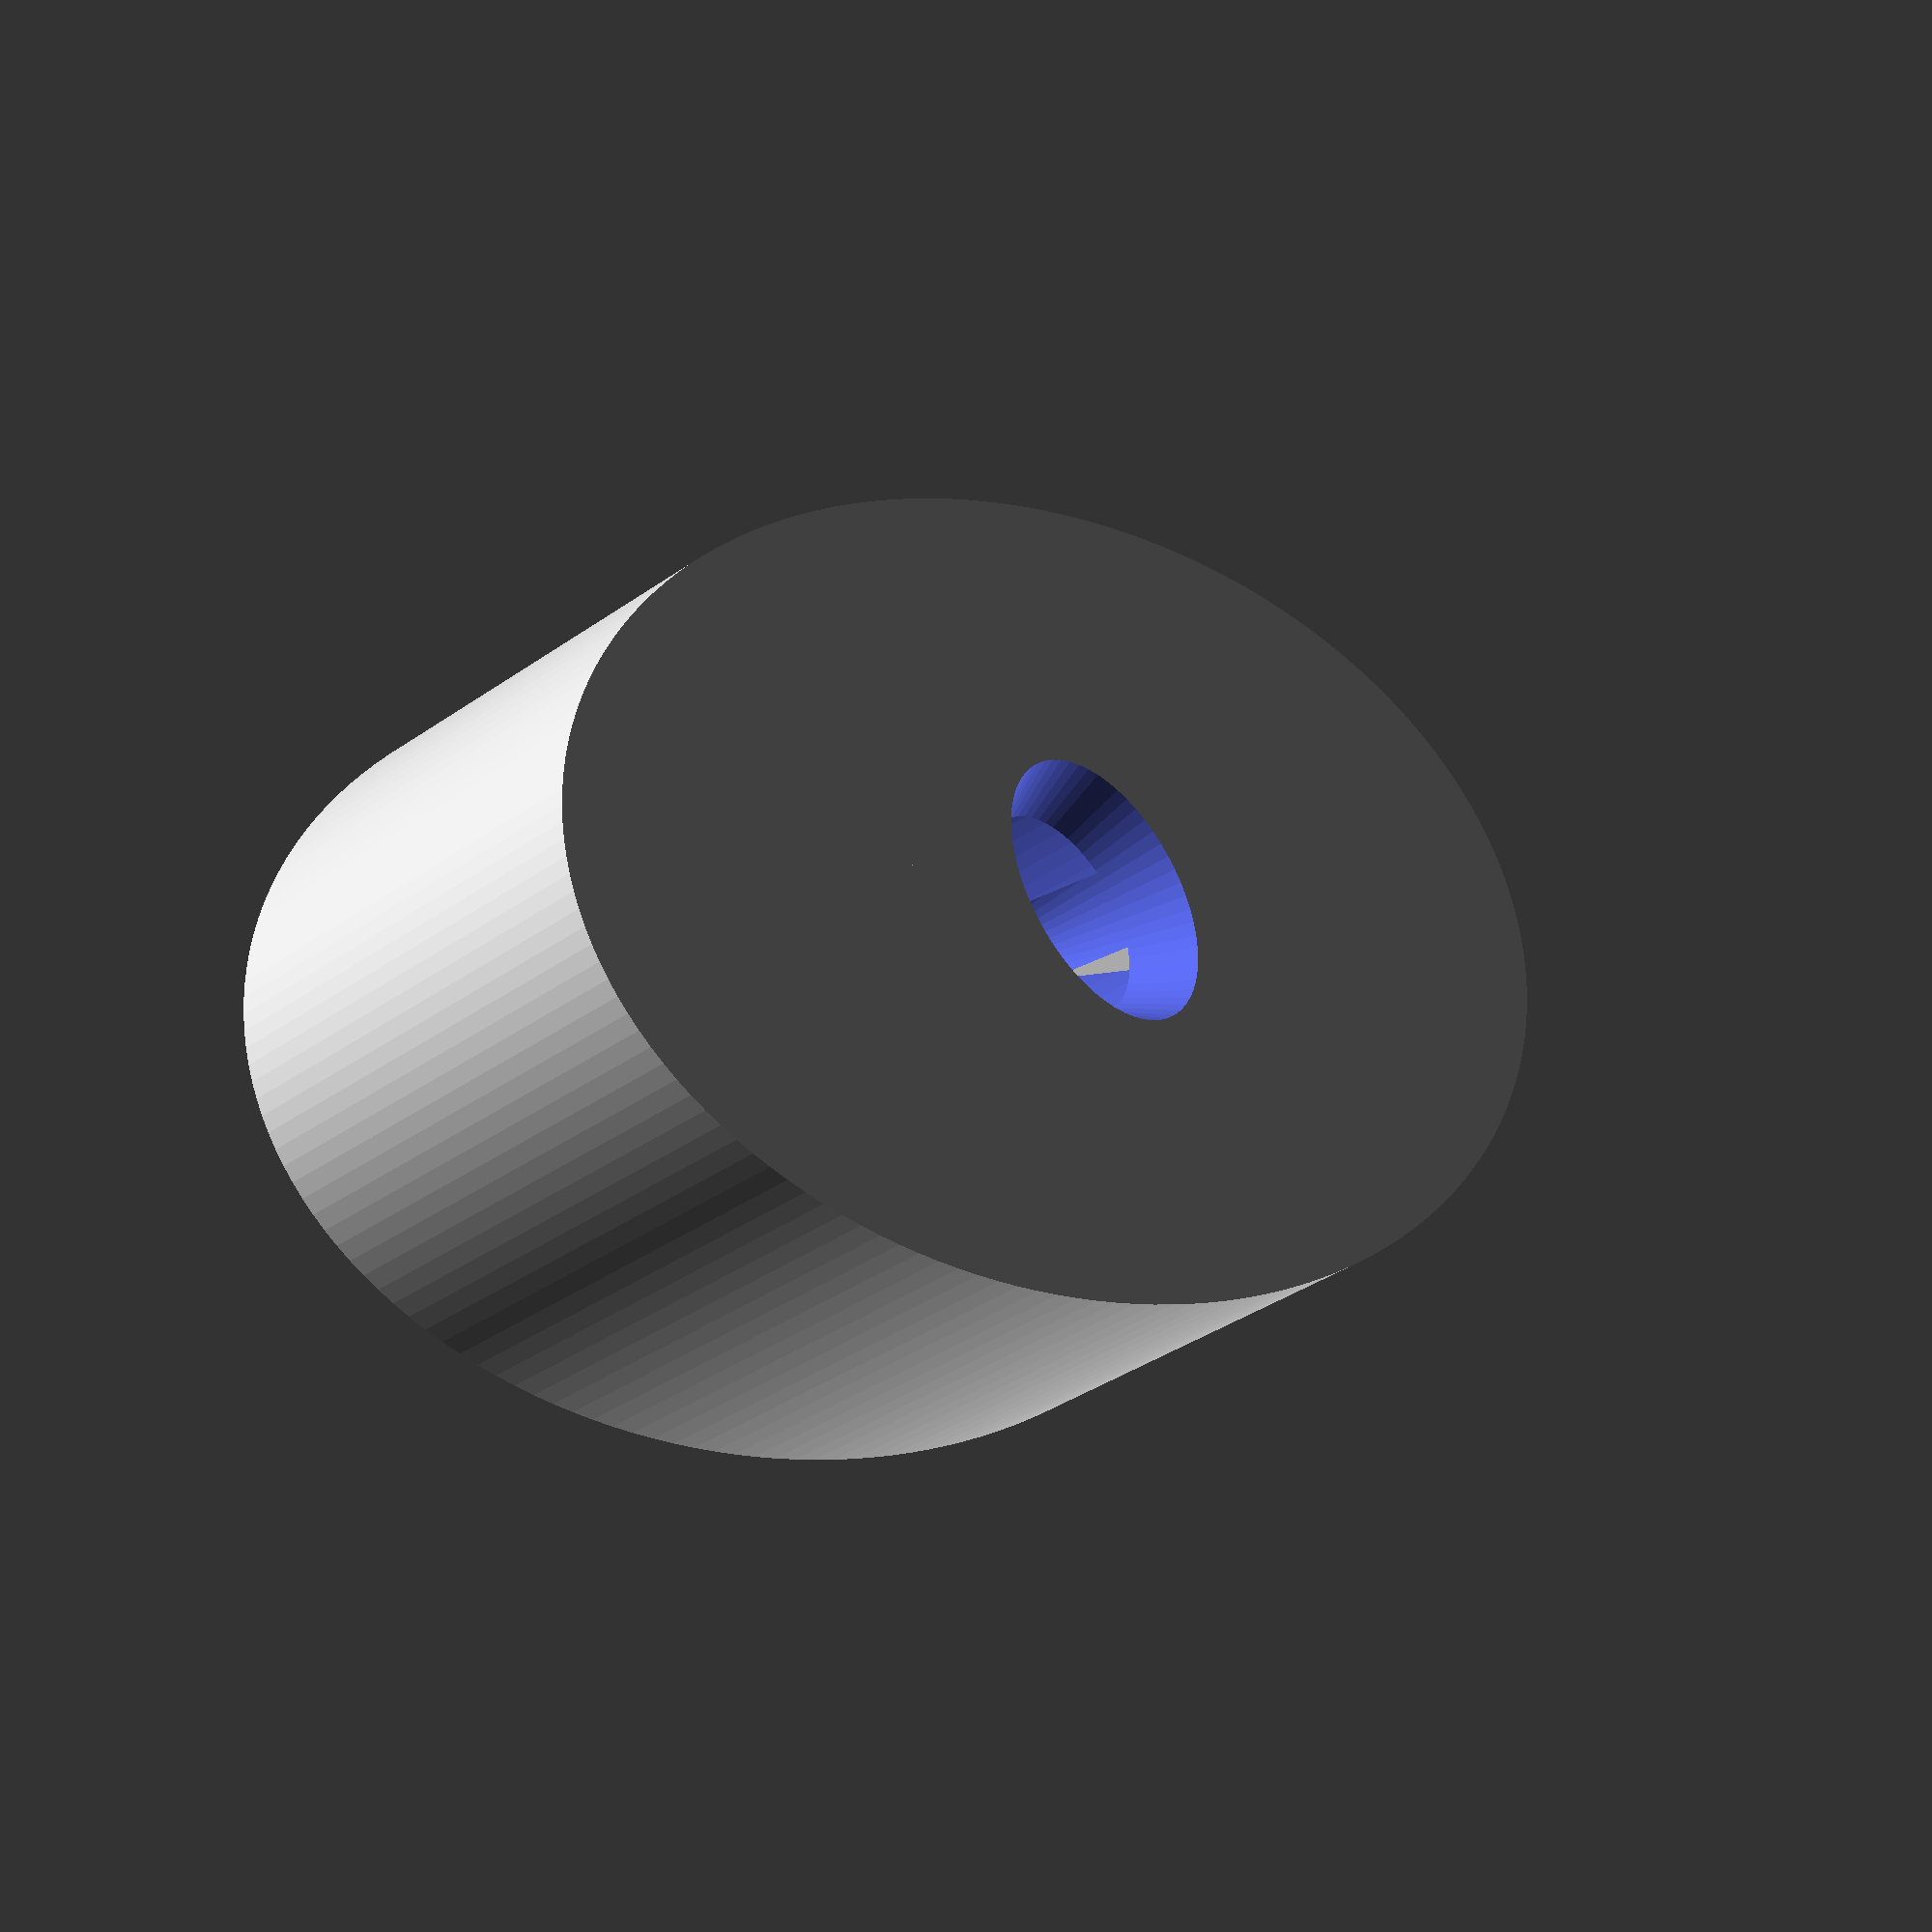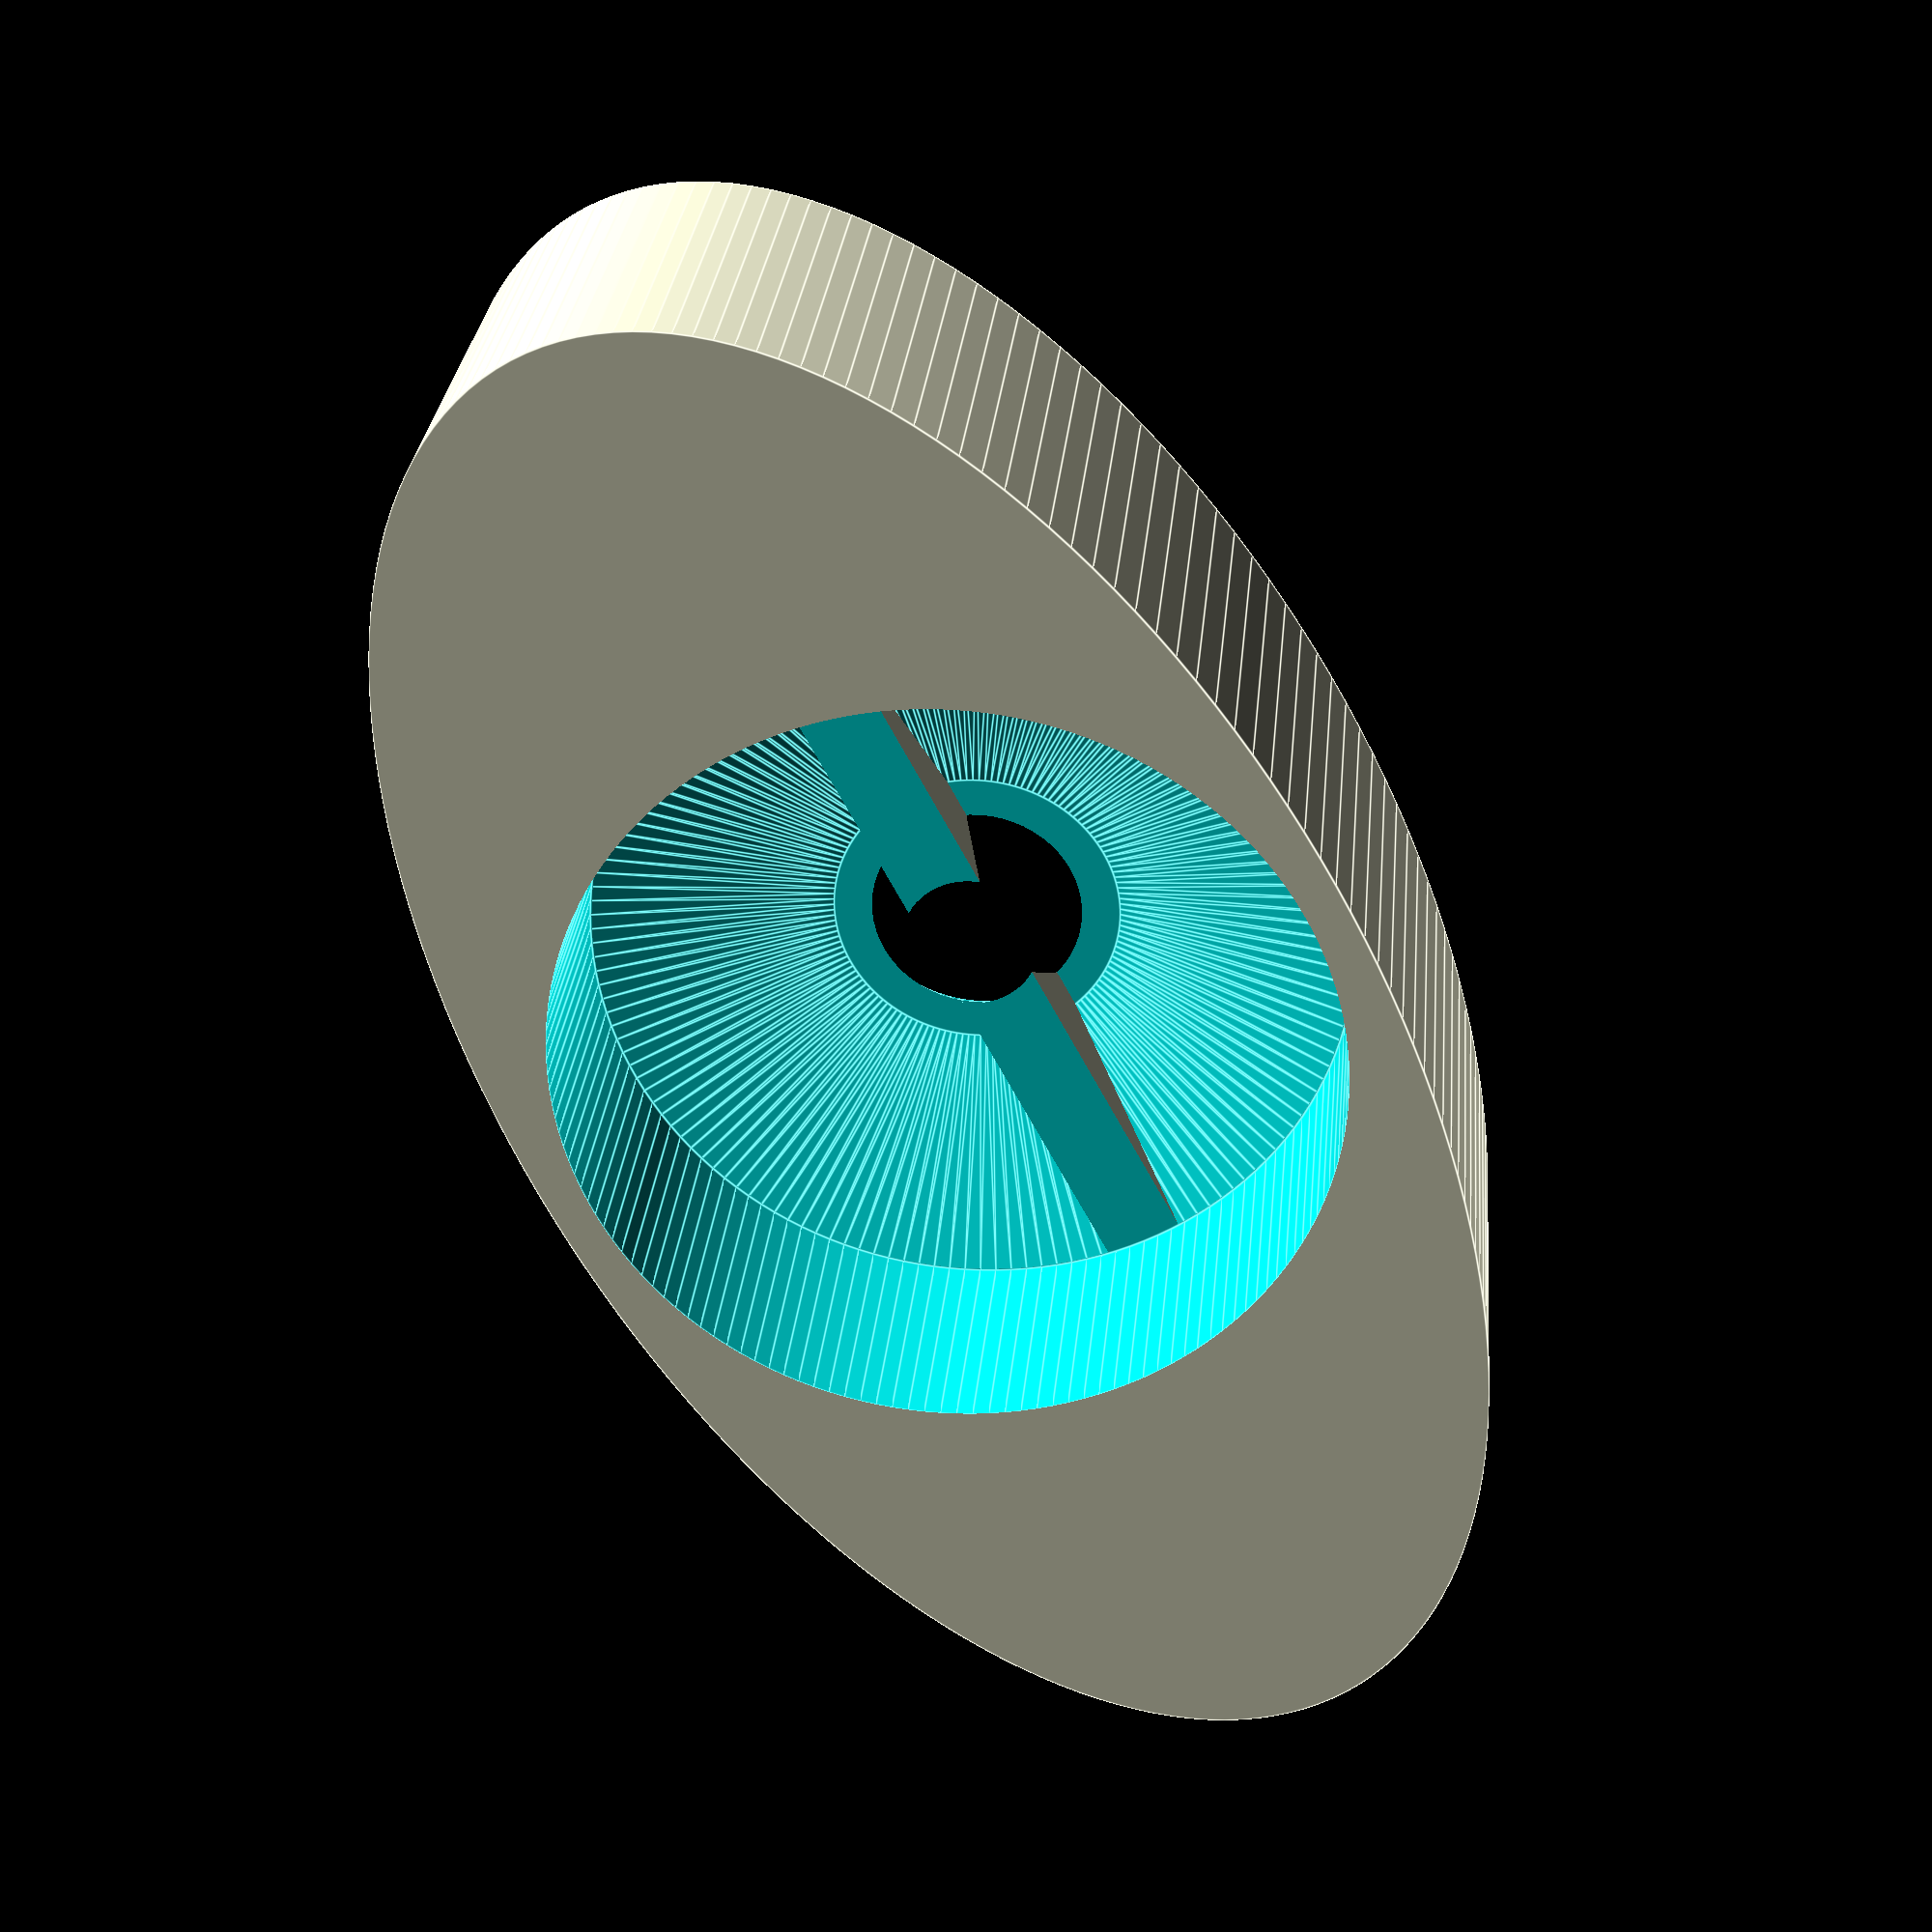
<openscad>
epsilon = 0.01;

$fa = 1;
$fs = 0.4;

module handle() {
	resize([40, 0, 0])
		cylinder(h = 10, r = 10.5);
}

module interface() {
	difference() {
		translate([0, 0, 6.7-epsilon])
			cylinder(h = 1.8, r1 = 9.5, r2 = 3.6);
		translate([0, 0, 6.7-epsilon])
			cube([19, 2, 8.5], center = true);
	}
	translate([0, 0, 6.7-epsilon])
		cylinder(h = 4, r1 = 1.7, r2 = 3.8);
	cylinder(h = 6.7, r = 9.5);
}

difference() {
	handle();
	translate([0, 0, -epsilon])
		interface();
}

</openscad>
<views>
elev=217.5 azim=146.5 roll=228.0 proj=p view=wireframe
elev=331.8 azim=118.0 roll=185.2 proj=p view=edges
</views>
